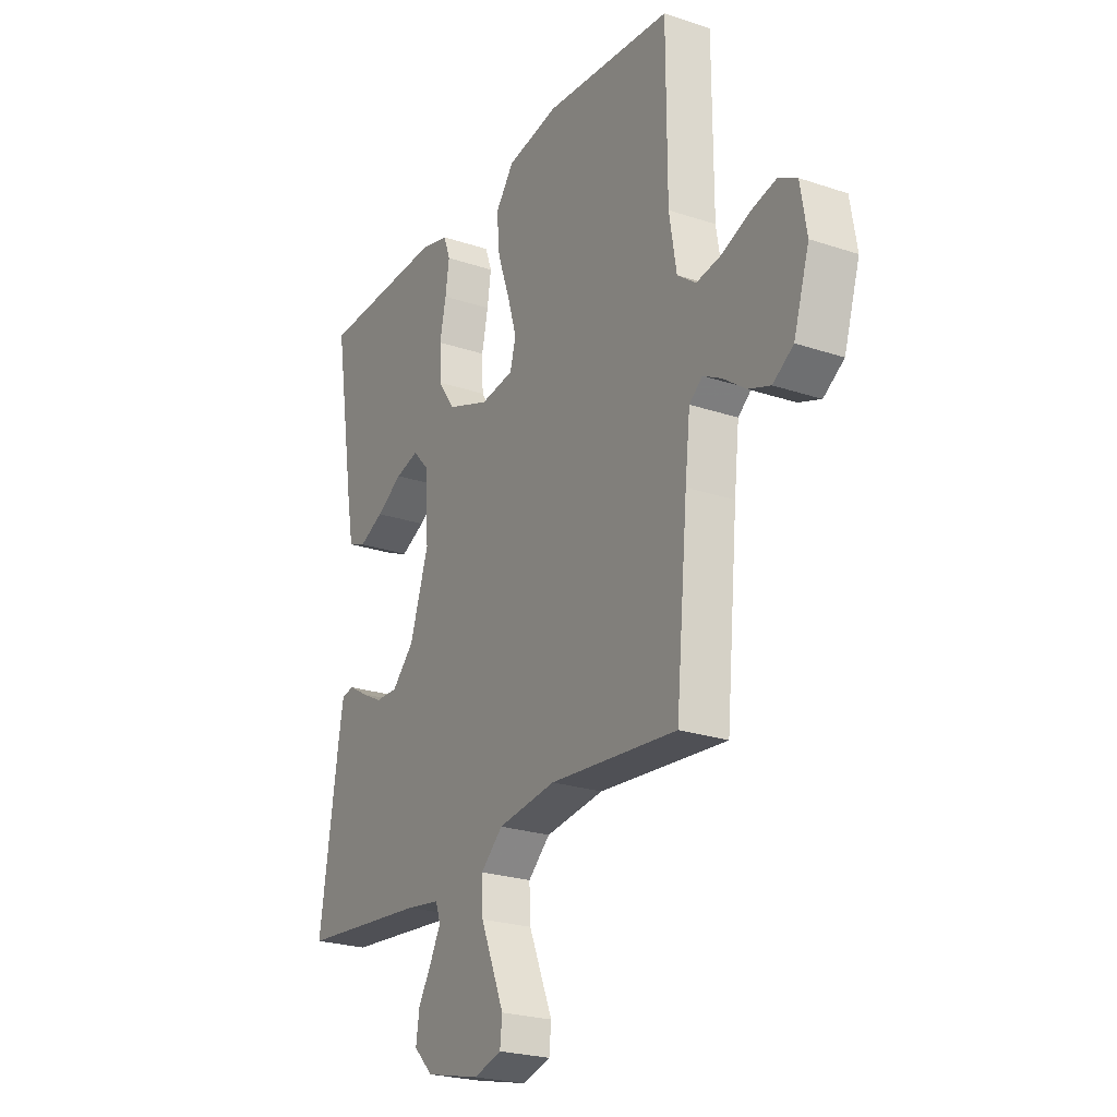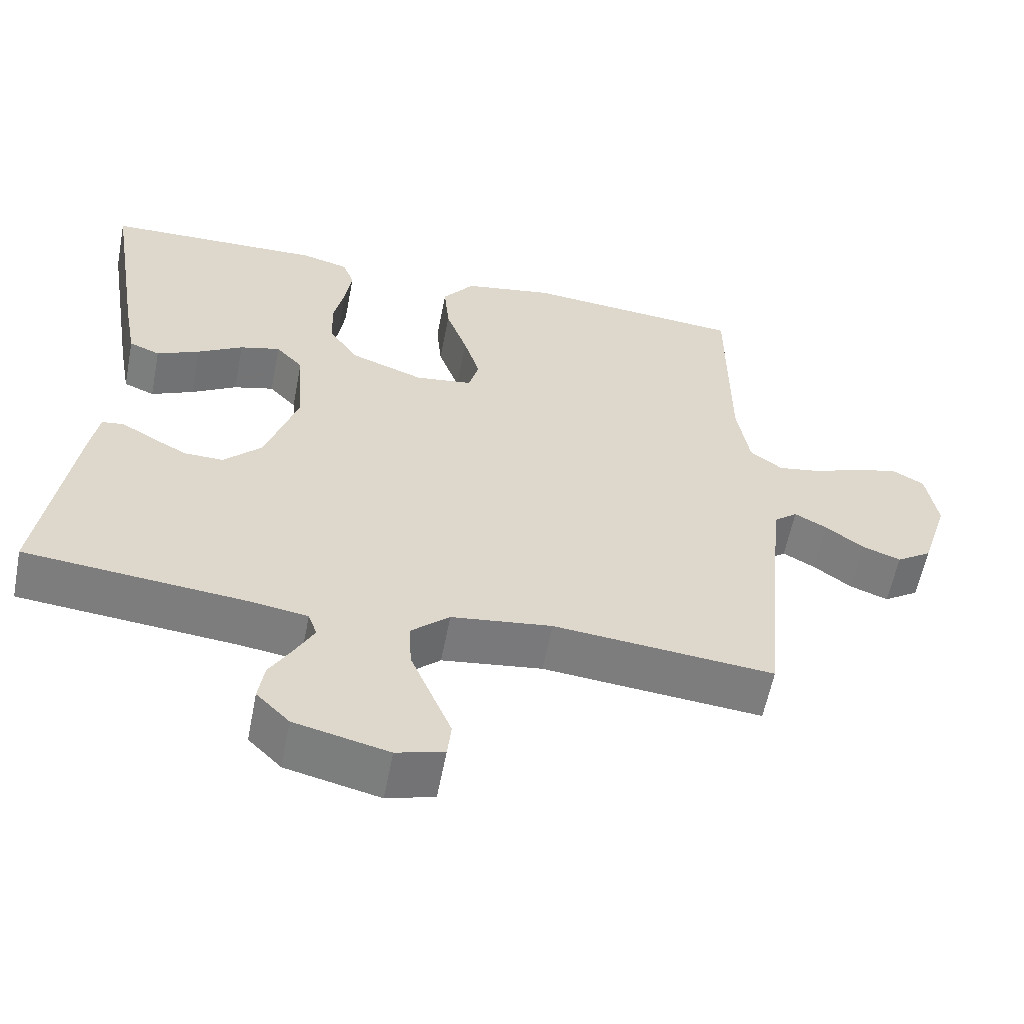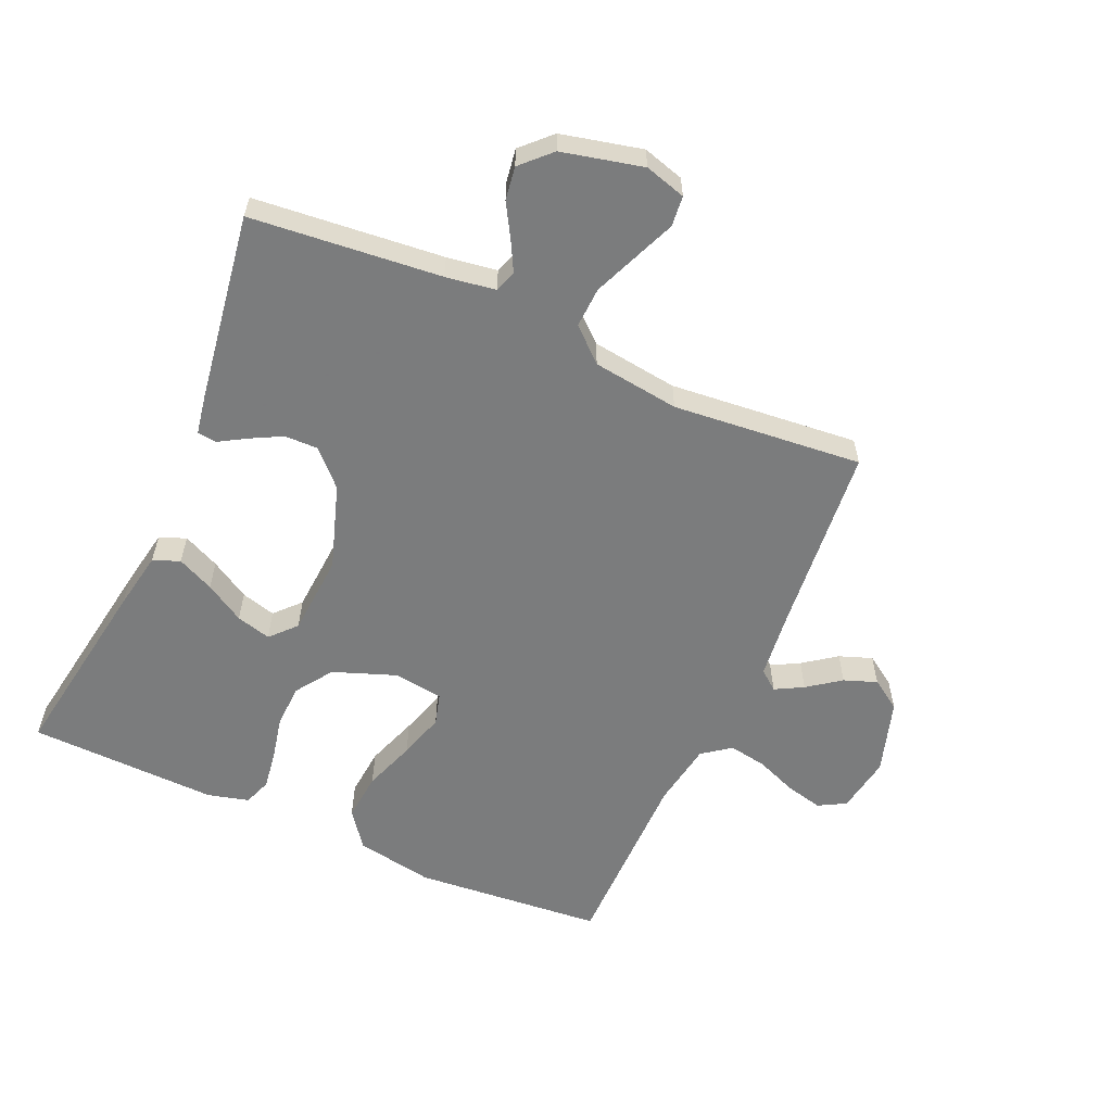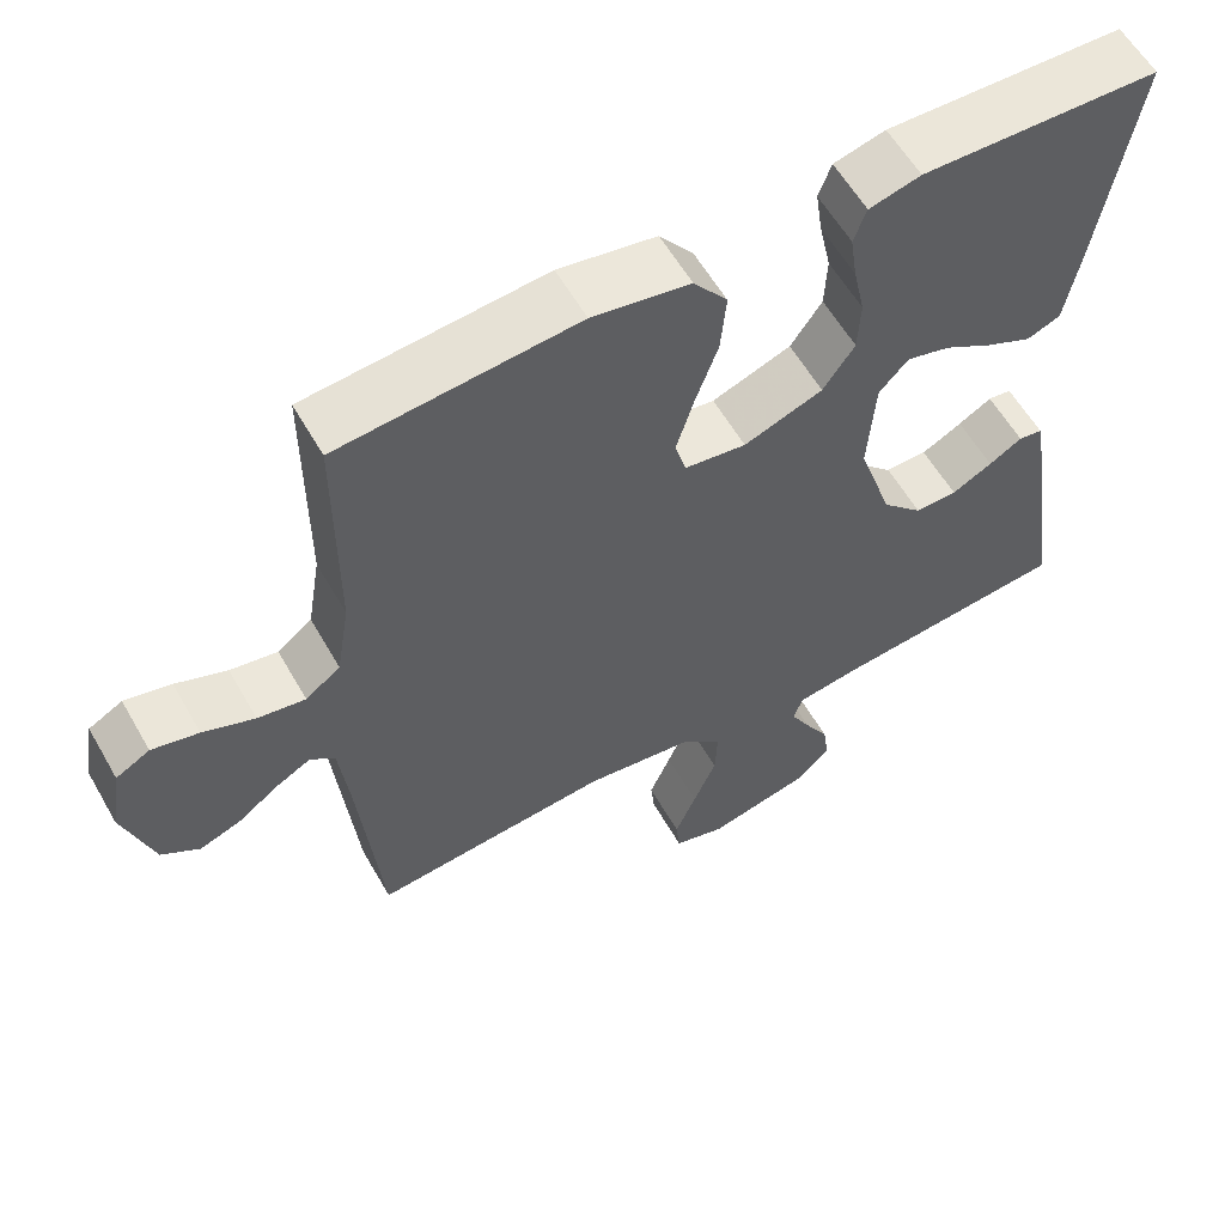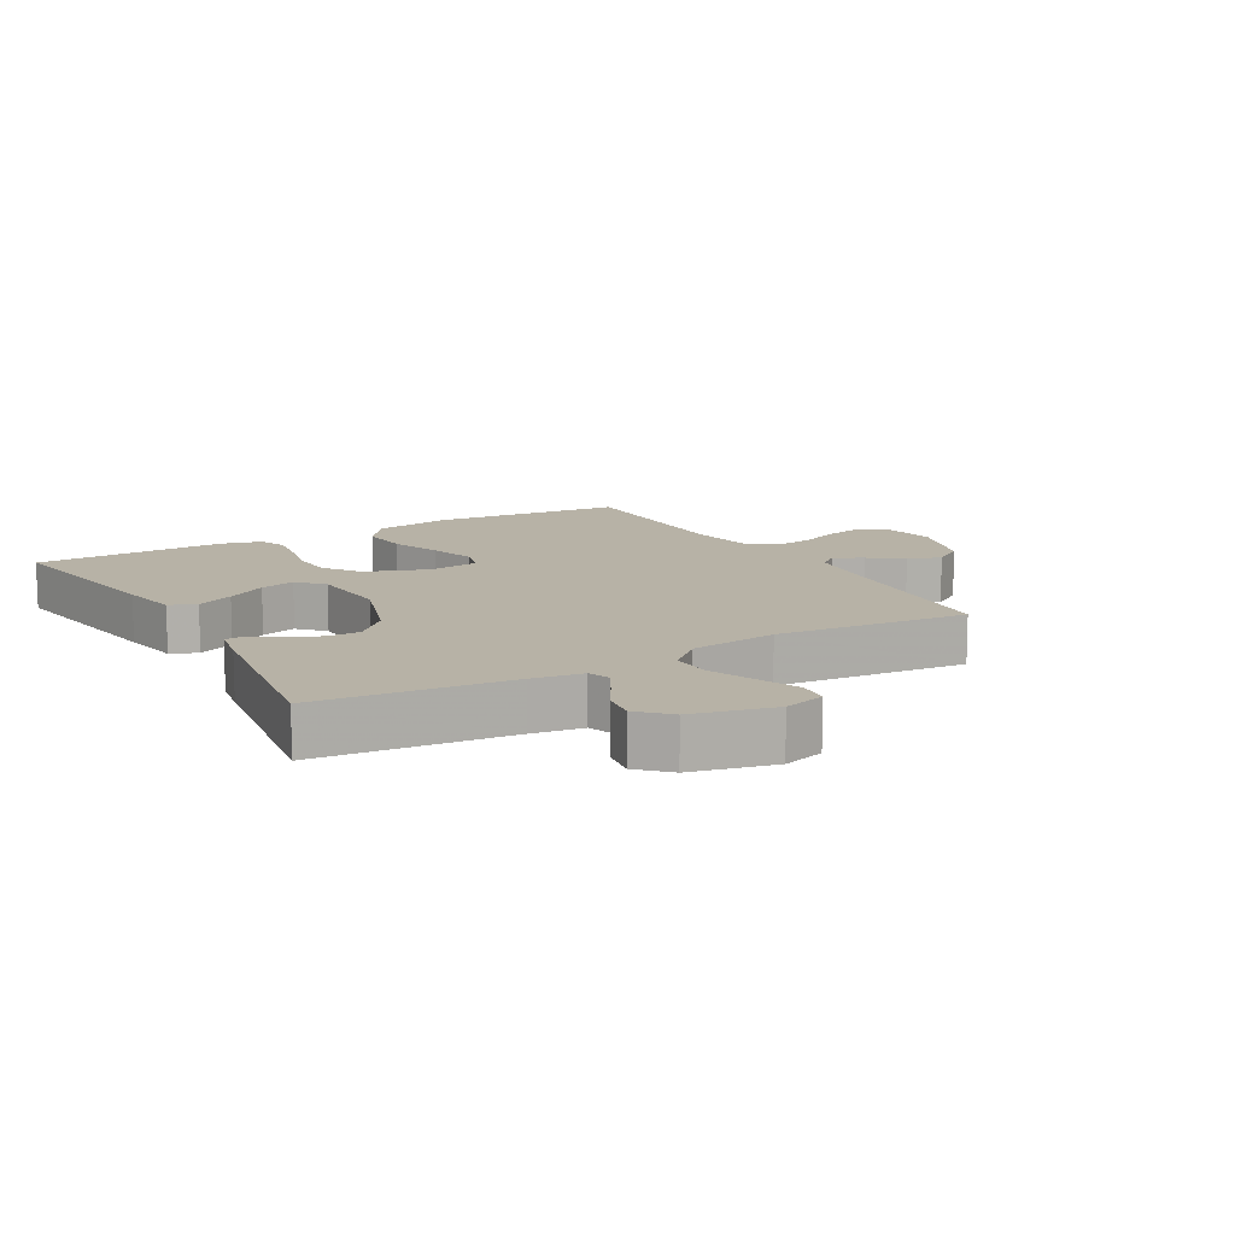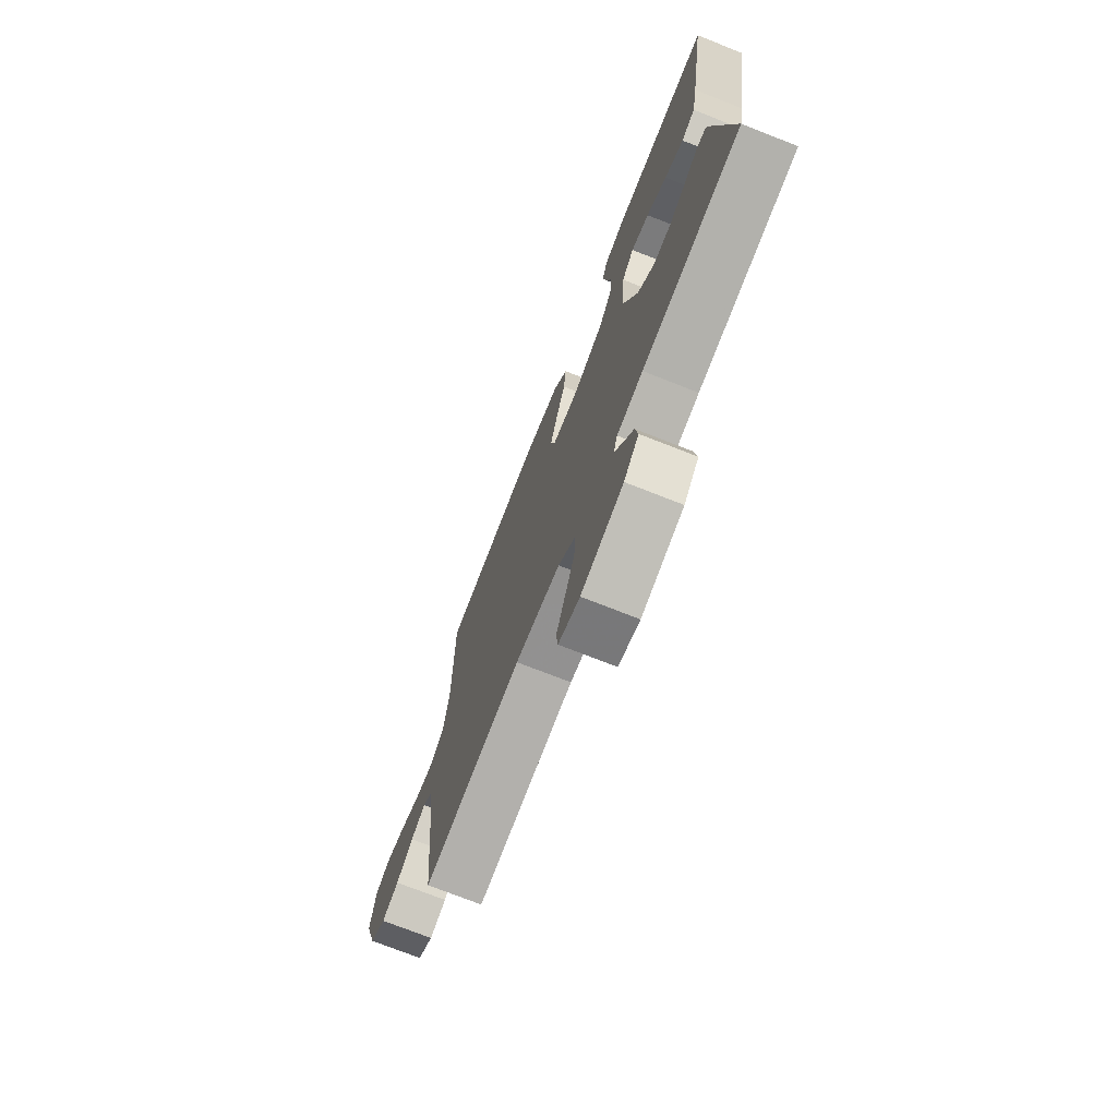
<metadata>
{"format":"obj","ext":"obj","renderer":"f3d","projection":"perspective","resolution":1024,"background":"white","views":[{"elev":-24.1,"azim":-119.1,"up":"+Z"},{"elev":-58.9,"azim":169.0,"up":"+Z"},{"elev":-58.6,"azim":156.1,"up":"+Y"},{"elev":59.0,"azim":-29.7,"up":"+Z"},{"elev":12.3,"azim":150.2,"up":"+Y"},{"elev":-73.5,"azim":68.5,"up":"+Z"}]}
</metadata>
<code>
v -0.5 0.07 -0.5
v -0.528 0.07 -0.2
v -0.54 0.07 -0.094
v -0.571 0.07 -0.069
v -0.615 0.07 -0.093
v -0.667 0.07 -0.131
v -0.719 0.07 -0.15
v -0.767 0.07 -0.118
v -0.804 0.07 0
v -0.789 0.07 0.09
v -0.746 0.07 0.114
v -0.687 0.07 0.1
v -0.622 0.07 0.074
v -0.562 0.07 0.064
v -0.518 0.07 0.097
v -0.501 0.07 0.2
v -0.5 0.07 0.5
v -0.2 0.07 0.526
v -0.077 0.07 0.504
v -0.034 0.07 0.447
v -0.041 0.07 0.37
v -0.07 0.07 0.288
v -0.092 0.07 0.215
v -0.078 0.07 0.165
v 0 0.07 0.154
v 0.1 0.07 0.191
v 0.14 0.07 0.249
v 0.143 0.07 0.317
v 0.128 0.07 0.387
v 0.119 0.07 0.448
v 0.135 0.07 0.492
v 0.2 0.07 0.509
v 0.5 0.07 0.5
v 0.452 0.07 0.2
v 0.435 0.07 0.107
v 0.393 0.07 0.09
v 0.335 0.07 0.117
v 0.273 0.07 0.154
v 0.218 0.07 0.169
v 0.181 0.07 0.129
v 0.172 0.07 0
v 0.216 0.07 -0.134
v 0.268 0.07 -0.187
v 0.321 0.07 -0.186
v 0.372 0.07 -0.159
v 0.414 0.07 -0.134
v 0.444 0.07 -0.138
v 0.455 0.07 -0.2
v 0.5 0.07 -0.5
v 0.2 0.07 -0.529
v 0.121 0.07 -0.541
v 0.109 0.07 -0.575
v 0.134 0.07 -0.622
v 0.165 0.07 -0.675
v 0.173 0.07 -0.728
v 0.128 0.07 -0.773
v 0 0.07 -0.803
v -0.065 0.07 -0.784
v -0.07 0.07 -0.736
v -0.043 0.07 -0.671
v -0.014 0.07 -0.601
v -0.011 0.07 -0.537
v -0.063 0.07 -0.49
v -0.2 0.07 -0.472
v -0.5 0 -0.5
v -0.528 0 -0.2
v -0.54 0 -0.094
v -0.571 0 -0.069
v -0.615 0 -0.093
v -0.667 0 -0.131
v -0.719 0 -0.15
v -0.767 0 -0.118
v -0.804 0 0
v -0.789 0 0.09
v -0.746 0 0.114
v -0.687 0 0.1
v -0.622 0 0.074
v -0.562 0 0.064
v -0.518 0 0.097
v -0.501 0 0.2
v -0.5 0 0.5
v -0.2 0 0.526
v -0.077 0 0.504
v -0.034 0 0.447
v -0.041 0 0.37
v -0.07 0 0.288
v -0.092 0 0.215
v -0.078 0 0.165
v 0 0 0.154
v 0.1 0 0.191
v 0.14 0 0.249
v 0.143 0 0.317
v 0.128 0 0.387
v 0.119 0 0.448
v 0.135 0 0.492
v 0.2 0 0.509
v 0.5 0 0.5
v 0.452 0 0.2
v 0.435 0 0.107
v 0.393 0 0.09
v 0.335 0 0.117
v 0.273 0 0.154
v 0.218 0 0.169
v 0.181 0 0.129
v 0.172 0 0
v 0.216 0 -0.134
v 0.268 0 -0.187
v 0.321 0 -0.186
v 0.372 0 -0.159
v 0.414 0 -0.134
v 0.444 0 -0.138
v 0.455 0 -0.2
v 0.5 0 -0.5
v 0.2 0 -0.529
v 0.121 0 -0.541
v 0.109 0 -0.575
v 0.134 0 -0.622
v 0.165 0 -0.675
v 0.173 0 -0.728
v 0.128 0 -0.773
v 0 0 -0.803
v -0.065 0 -0.784
v -0.07 0 -0.736
v -0.043 0 -0.671
v -0.014 0 -0.601
v -0.011 0 -0.537
v -0.063 0 -0.49
v -0.2 0 -0.472
f 57 58 59 60
f 57 60 61
f 56 57 61 62
f 53 54 55 56
f 52 53 56 62
f 47 48 49 50
f 45 46 47 50
f 44 45 50 51
f 43 44 51
f 42 43 51
f 41 42 51 52
f 35 36 37 38
f 33 34 35 38
f 33 38 39
f 32 33 39 40
f 28 29 30 31
f 28 31 32 40
f 19 20 21 22
f 19 22 23
f 16 17 18 19
f 15 16 19 23
f 14 15 23 24
f 10 11 12 13
f 10 13 14
f 9 10 14
f 5 6 7 8
f 4 5 8 9
f 64 1 2
f 63 64 2 3
f 52 62 63
f 41 52 63 3
f 27 28 40 41
f 26 27 41
f 25 26 41 3
f 4 9 14 24
f 3 4 24 25
f 124 123 122 121
f 125 124 121
f 126 125 121 120
f 120 119 118 117
f 126 120 117 116
f 114 113 112 111
f 114 111 110 109
f 115 114 109 108
f 115 108 107
f 115 107 106
f 116 115 106 105
f 102 101 100 99
f 102 99 98 97
f 103 102 97
f 104 103 97 96
f 95 94 93 92
f 104 96 95 92
f 86 85 84 83
f 87 86 83
f 83 82 81 80
f 87 83 80 79
f 88 87 79 78
f 77 76 75 74
f 78 77 74
f 78 74 73
f 72 71 70 69
f 73 72 69 68
f 66 65 128
f 67 66 128 127
f 127 126 116
f 67 127 116 105
f 105 104 92 91
f 105 91 90
f 67 105 90 89
f 88 78 73 68
f 89 88 68 67
f 1 65 66 2
f 2 66 67 3
f 3 67 68 4
f 4 68 69 5
f 5 69 70 6
f 6 70 71 7
f 7 71 72 8
f 8 72 73 9
f 9 73 74 10
f 10 74 75 11
f 11 75 76 12
f 12 76 77 13
f 13 77 78 14
f 14 78 79 15
f 15 79 80 16
f 16 80 81 17
f 17 81 82 18
f 18 82 83 19
f 19 83 84 20
f 20 84 85 21
f 21 85 86 22
f 22 86 87 23
f 23 87 88 24
f 24 88 89 25
f 25 89 90 26
f 26 90 91 27
f 27 91 92 28
f 28 92 93 29
f 29 93 94 30
f 30 94 95 31
f 31 95 96 32
f 32 96 97 33
f 33 97 98 34
f 34 98 99 35
f 35 99 100 36
f 36 100 101 37
f 37 101 102 38
f 38 102 103 39
f 39 103 104 40
f 40 104 105 41
f 41 105 106 42
f 42 106 107 43
f 43 107 108 44
f 44 108 109 45
f 45 109 110 46
f 46 110 111 47
f 47 111 112 48
f 48 112 113 49
f 49 113 114 50
f 50 114 115 51
f 51 115 116 52
f 52 116 117 53
f 53 117 118 54
f 54 118 119 55
f 55 119 120 56
f 56 120 121 57
f 57 121 122 58
f 58 122 123 59
f 59 123 124 60
f 60 124 125 61
f 61 125 126 62
f 62 126 127 63
f 63 127 128 64
f 64 128 65 1

</code>
